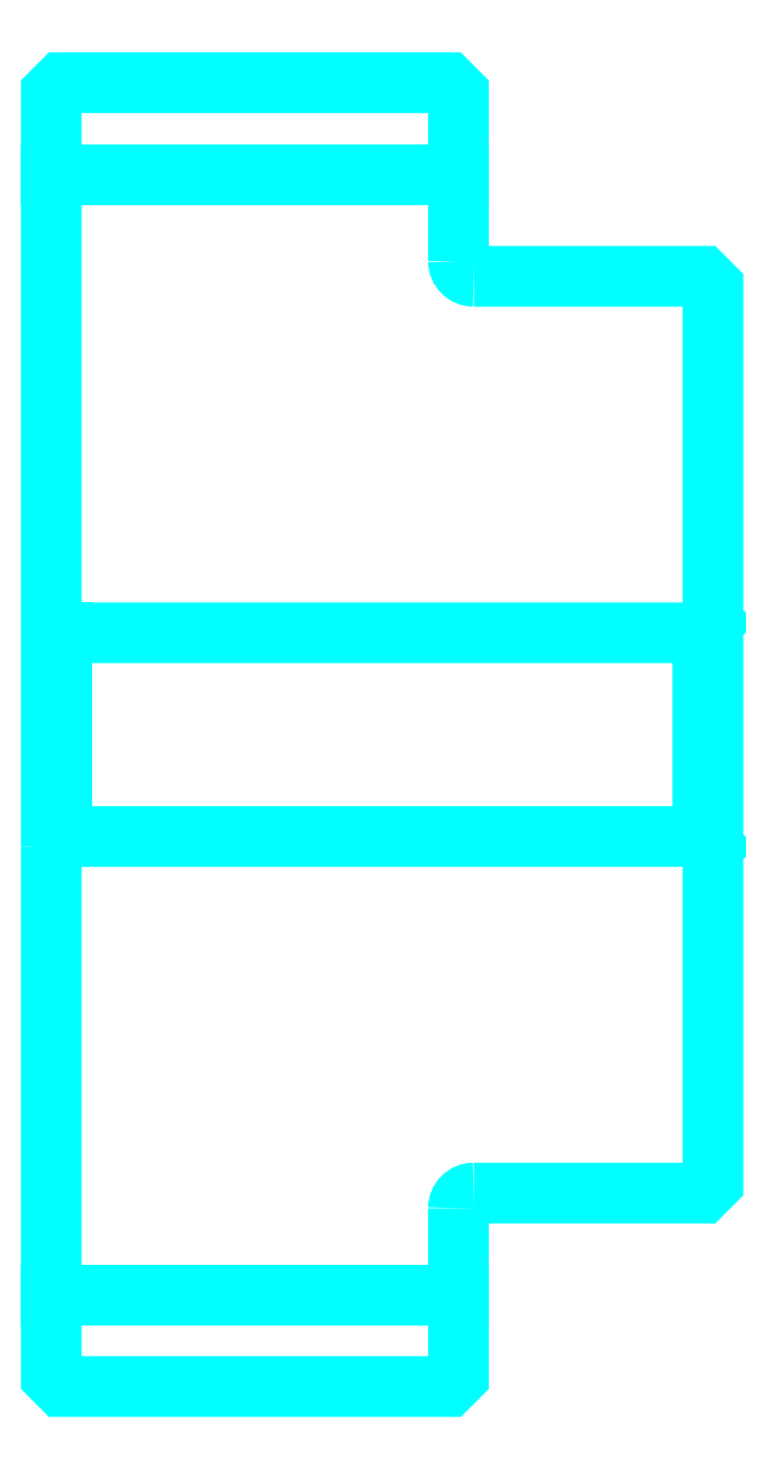
<metadata>
{"format":"dxf","ext":"dxf","renderer":"ezdxf+matplotlib","layout":"modelspace","background":"white","min_lineweight":24,"dpi":150}
</metadata>
<code>
0
SECTION
2
ENTITIES
0
LINE
8
0
10
272.9
20
329.6
30
0
11
312.9
21
329.6
31
0
0
LINE
8
0
10
272.9
20
219.6
30
0
11
312.9
21
219.6
31
0
0
LINE
8
0
10
336.9
20
264.6
30
0
11
337.9
21
263.6
31
0
0
LINE
8
0
10
336.9
20
284.6
30
0
11
337.9
21
285.6
31
0
0
LINE
8
0
10
273.9
20
284.6
30
0
11
273.9
21
264.6
31
0
0
POLYLINE
8
0
66
1
10
0
20
0
30
0
70
2
0
VERTEX
8
0
10
272.9
20
263.6
30
0
70
0
0
VERTEX
8
0
10
273.9
20
264.6
30
0
70
0
0
VERTEX
8
0
10
336.9
20
264.6
30
0
70
0
0
VERTEX
8
0
10
336.9
20
284.6
30
0
70
0
0
VERTEX
8
0
10
273.9
20
284.6
30
0
70
0
0
VERTEX
8
0
10
272.9
20
285.6
30
0
70
0
0
SEQEND
8
0
0
ARC
8
0
10
314.4
20
321.1
30
0
40
1.5
50
180
51
270
0
ARC
8
0
10
314.4
20
228.1
30
0
40
1.5
50
90
51
180
0
POLYLINE
8
0
66
1
10
0
20
0
30
0
70
2
0
VERTEX
8
0
10
272.9
20
263.6
30
0
70
0
0
VERTEX
8
0
10
272.9
20
211.6
30
0
70
0
0
VERTEX
8
0
10
273.9
20
210.6
30
0
70
0
0
VERTEX
8
0
10
311.9
20
210.6
30
0
70
0
0
VERTEX
8
0
10
312.9
20
211.6
30
0
70
0
0
VERTEX
8
0
10
312.9
20
228.1
30
0
70
0
0
SEQEND
8
0
0
POLYLINE
8
0
66
1
10
0
20
0
30
0
70
2
0
VERTEX
8
0
10
314.4
20
229.6
30
0
70
0
0
VERTEX
8
0
10
336.9
20
229.6
30
0
70
0
0
VERTEX
8
0
10
337.9
20
230.6
30
0
70
0
0
VERTEX
8
0
10
337.9
20
318.6
30
0
70
0
0
VERTEX
8
0
10
336.9
20
319.6
30
0
70
0
0
VERTEX
8
0
10
314.4
20
319.6
30
0
70
0
0
SEQEND
8
0
0
POLYLINE
8
0
66
1
10
0
20
0
30
0
70
2
0
VERTEX
8
0
10
312.9
20
321.1
30
0
70
0
0
VERTEX
8
0
10
312.9
20
337.6
30
0
70
0
0
VERTEX
8
0
10
311.9
20
338.6
30
0
70
0
0
VERTEX
8
0
10
273.9
20
338.6
30
0
70
0
0
VERTEX
8
0
10
272.9
20
337.6
30
0
70
0
0
VERTEX
8
0
10
272.9
20
263.6
30
0
70
0
0
SEQEND
8
0
0
ENDSEC
0
EOF

</code>
